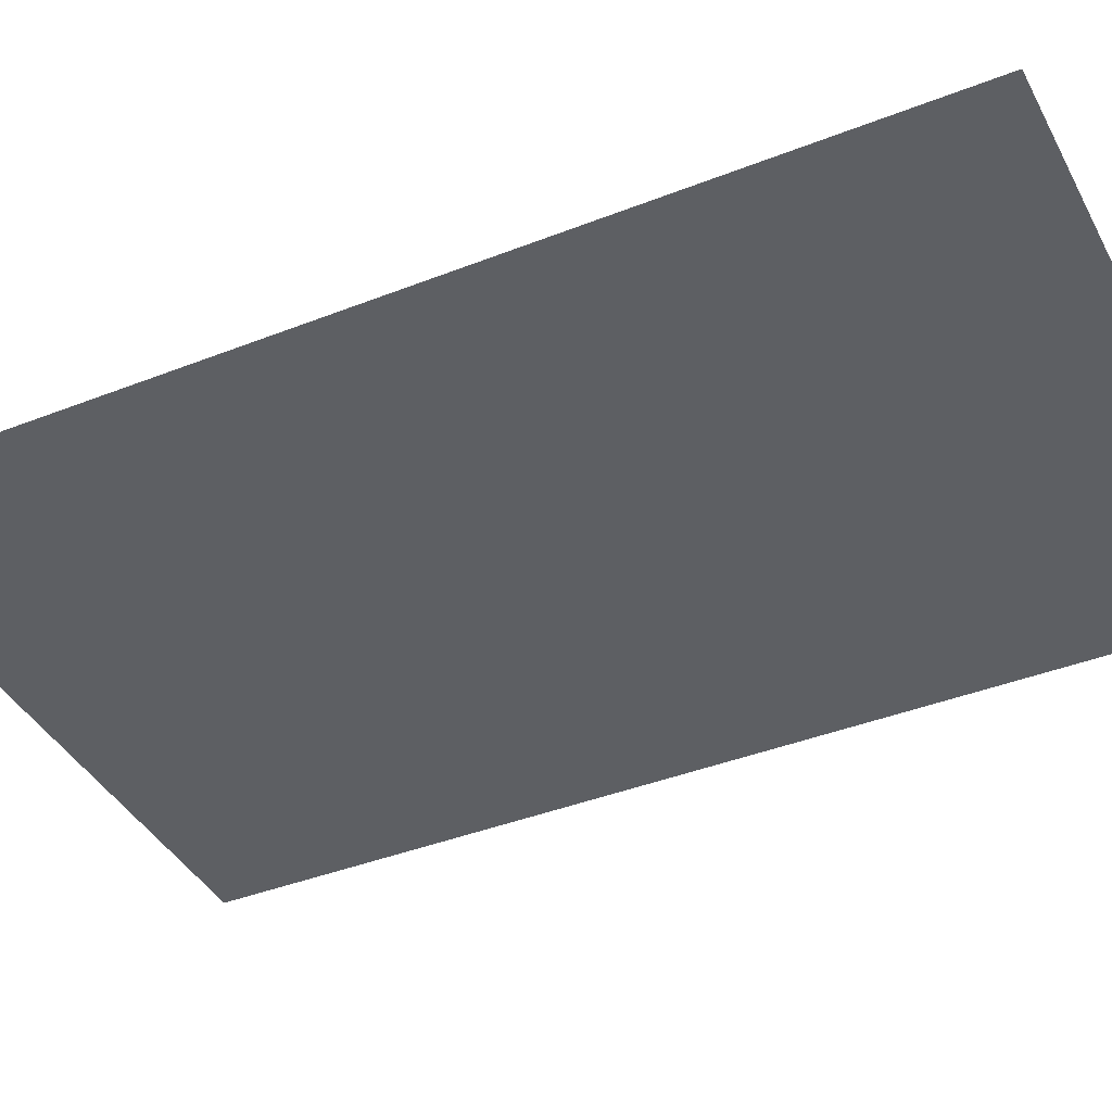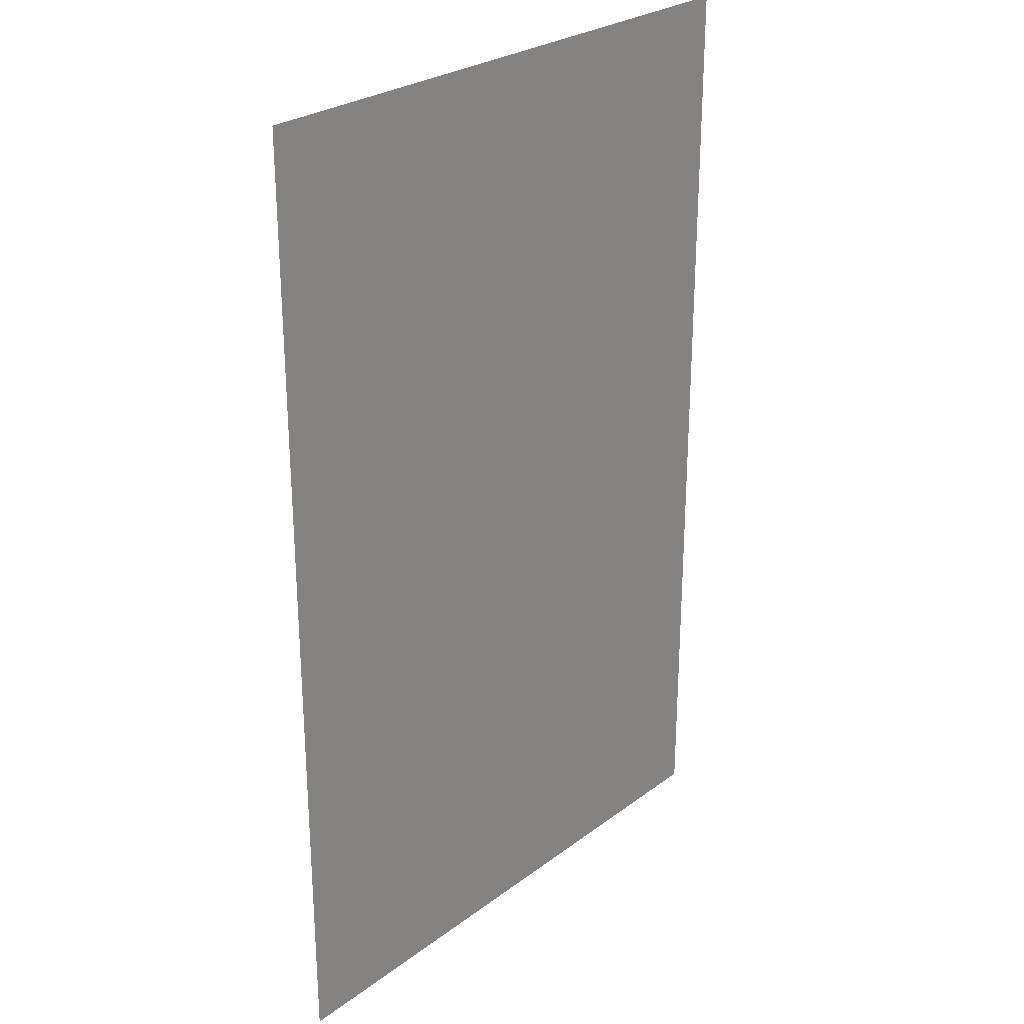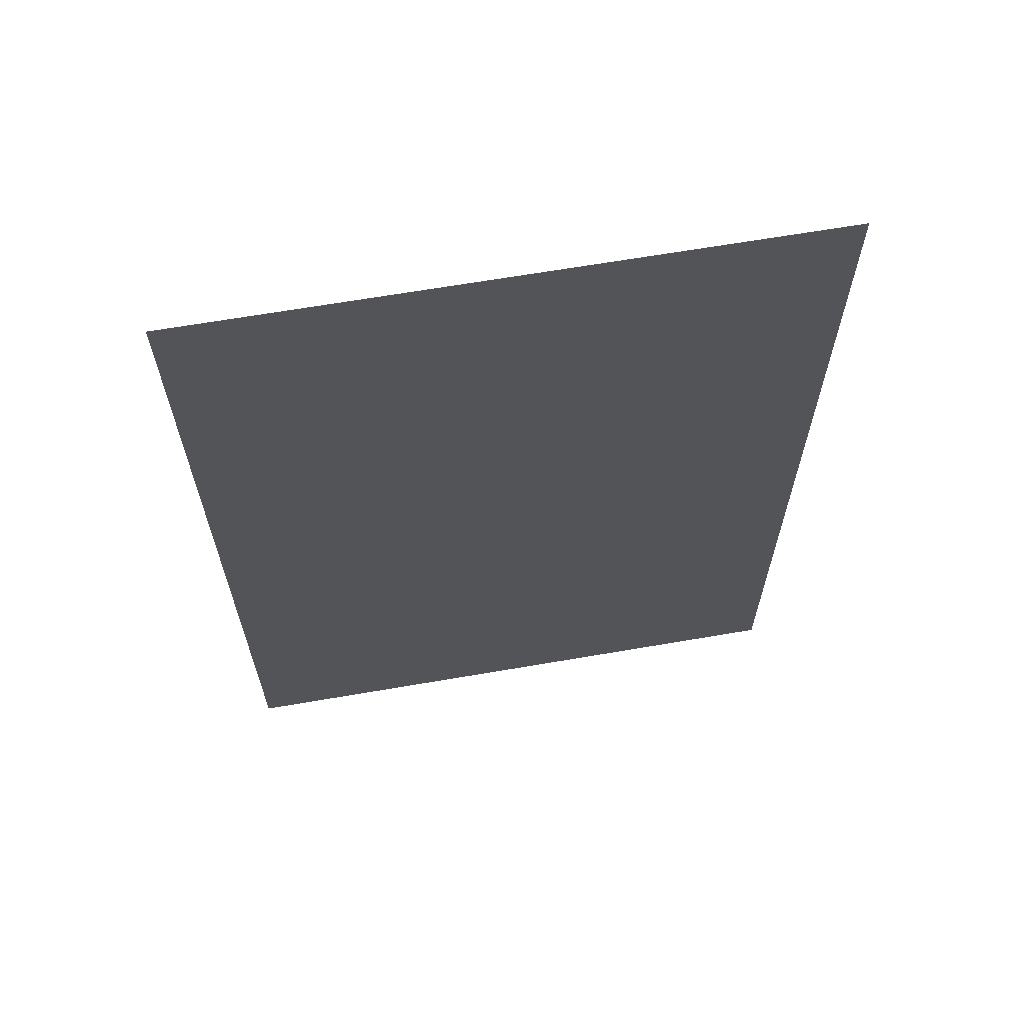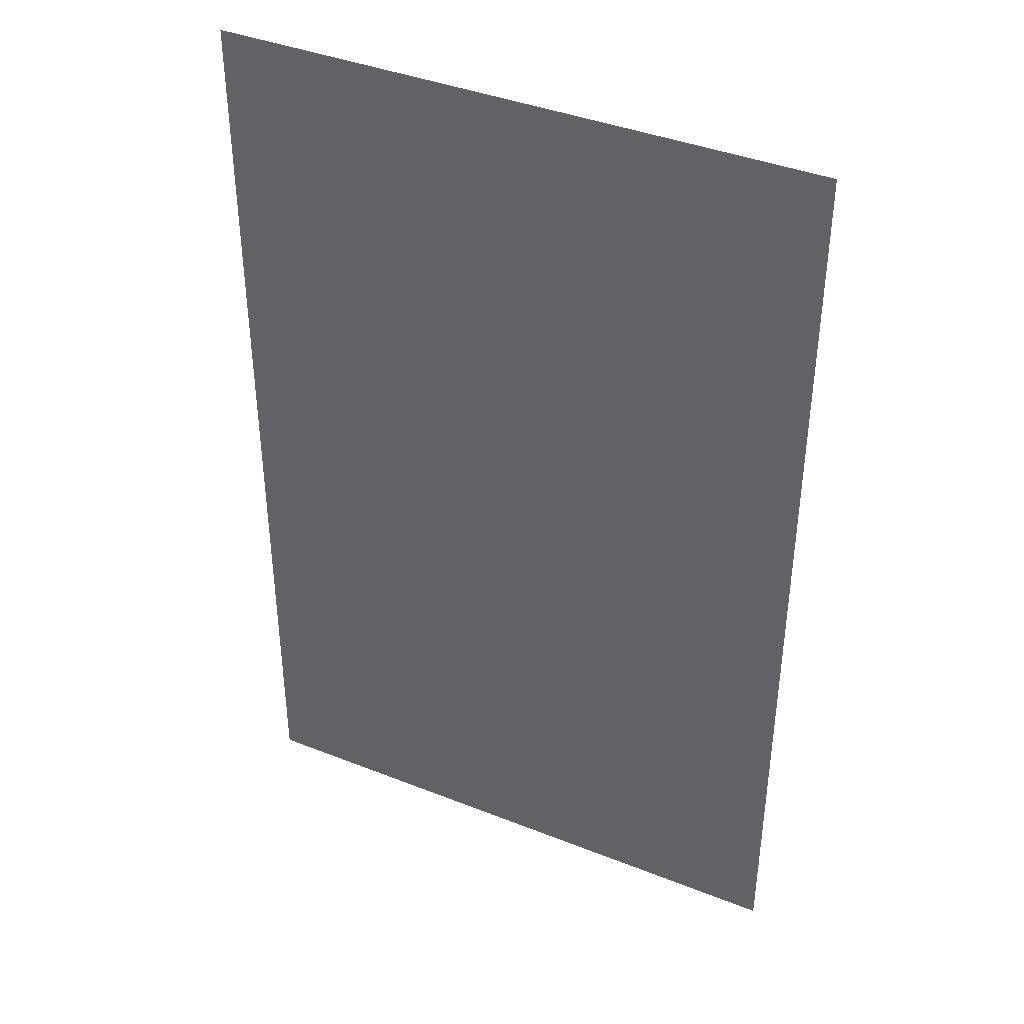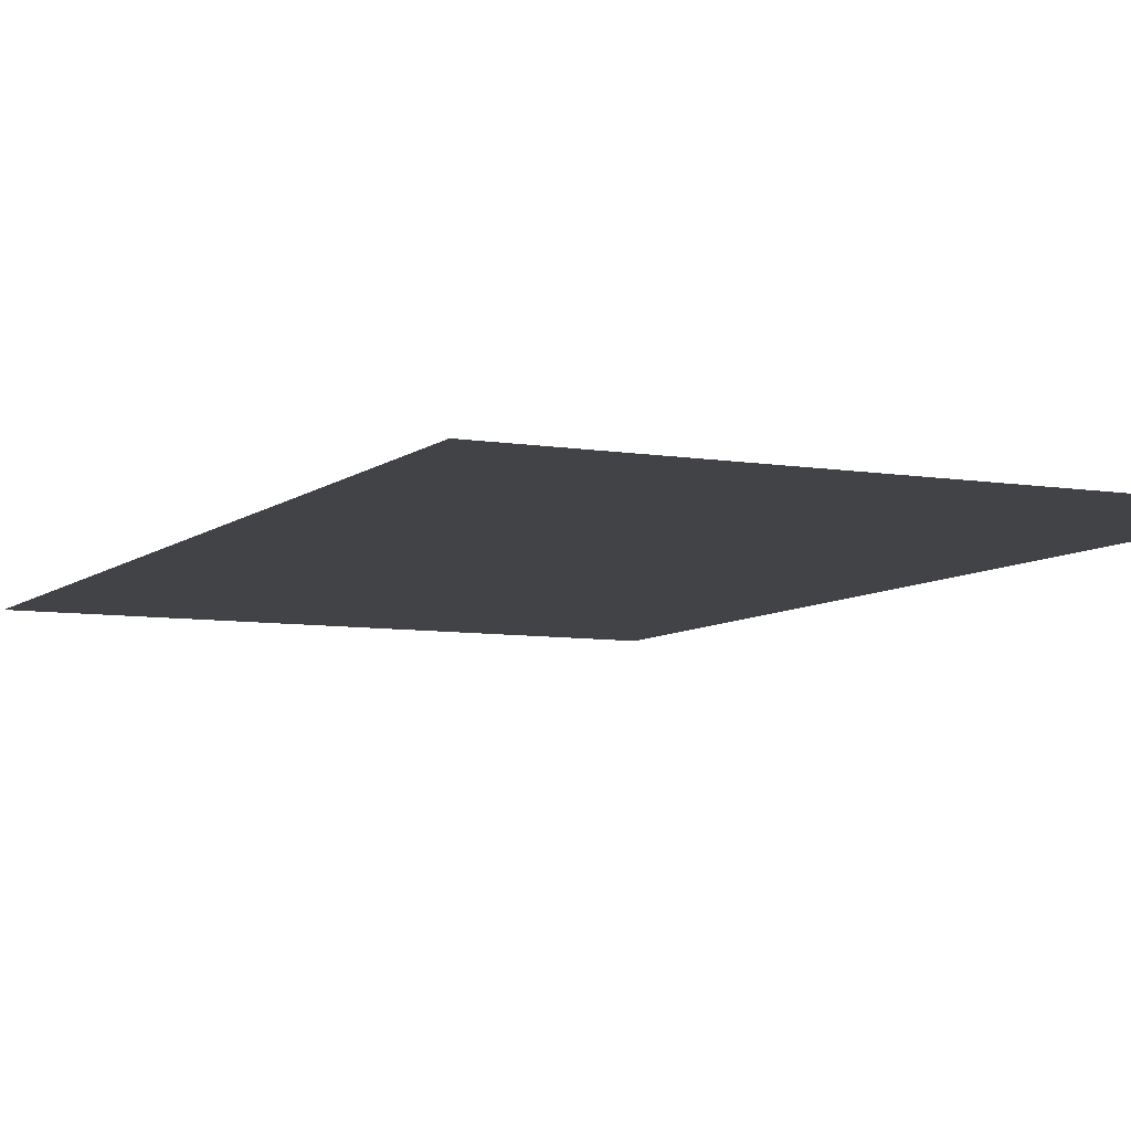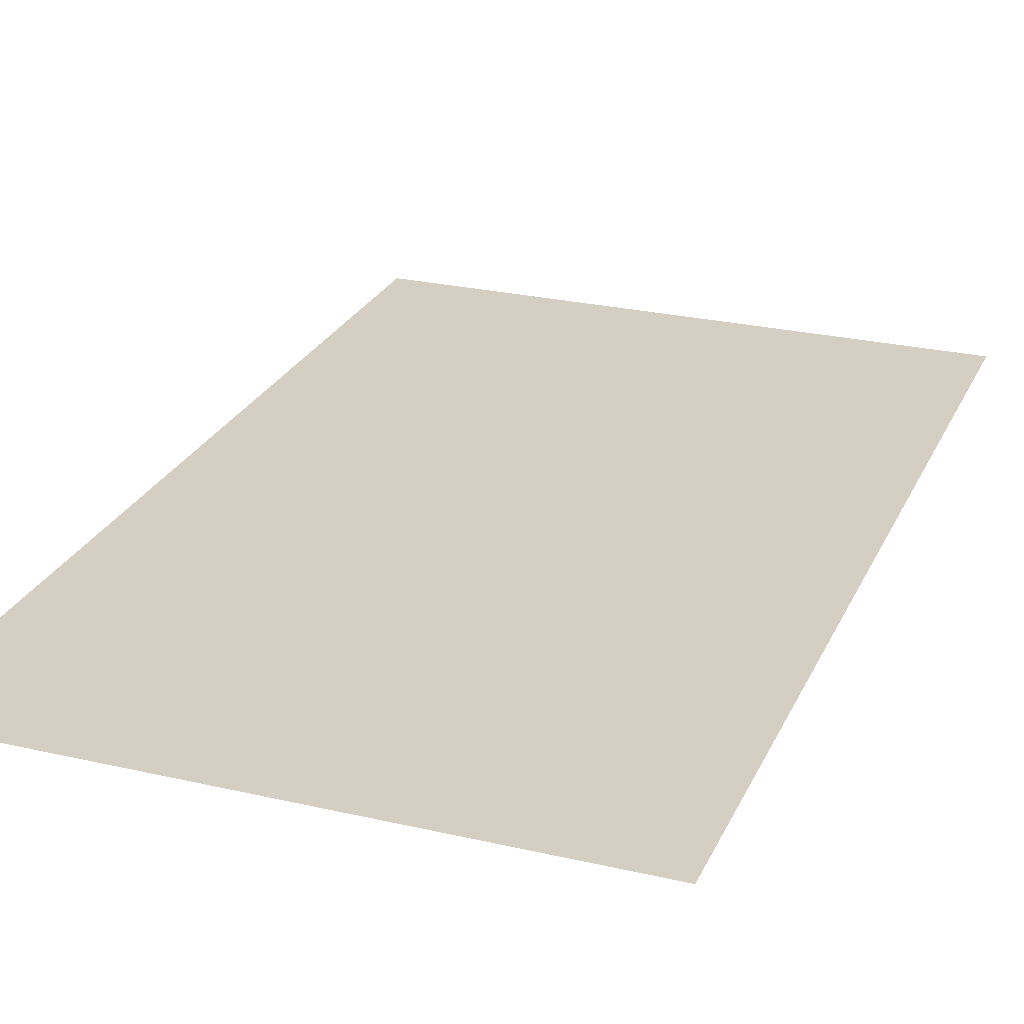
<metadata>
{"format":"obj","ext":"obj","renderer":"f3d","projection":"perspective","resolution":1024,"background":"white","views":[{"elev":-40.2,"azim":-64.1,"up":"+Y"},{"elev":27.0,"azim":-48.8,"up":"+Z"},{"elev":66.0,"azim":-9.8,"up":"+Z"},{"elev":40.2,"azim":26.0,"up":"+Z"},{"elev":-7.3,"azim":-25.8,"up":"+Y"},{"elev":25.6,"azim":20.4,"up":"+Y"}]}
</metadata>
<code>
g default
v -12.72 -0 20.01
v 12.67 -0 20.01
v -12.72 0 -19.99
v 12.67 0 -19.99
g pPlane1
f 1 2 4 3

</code>
